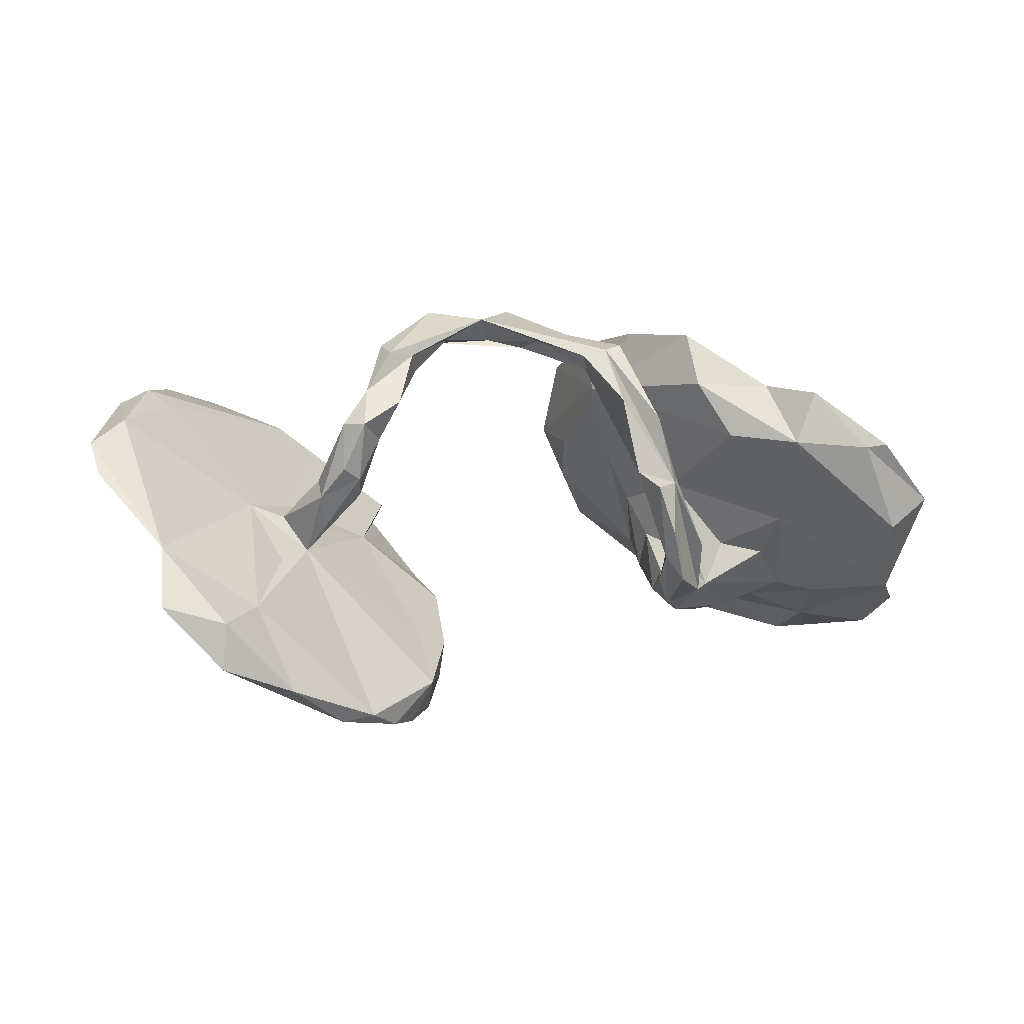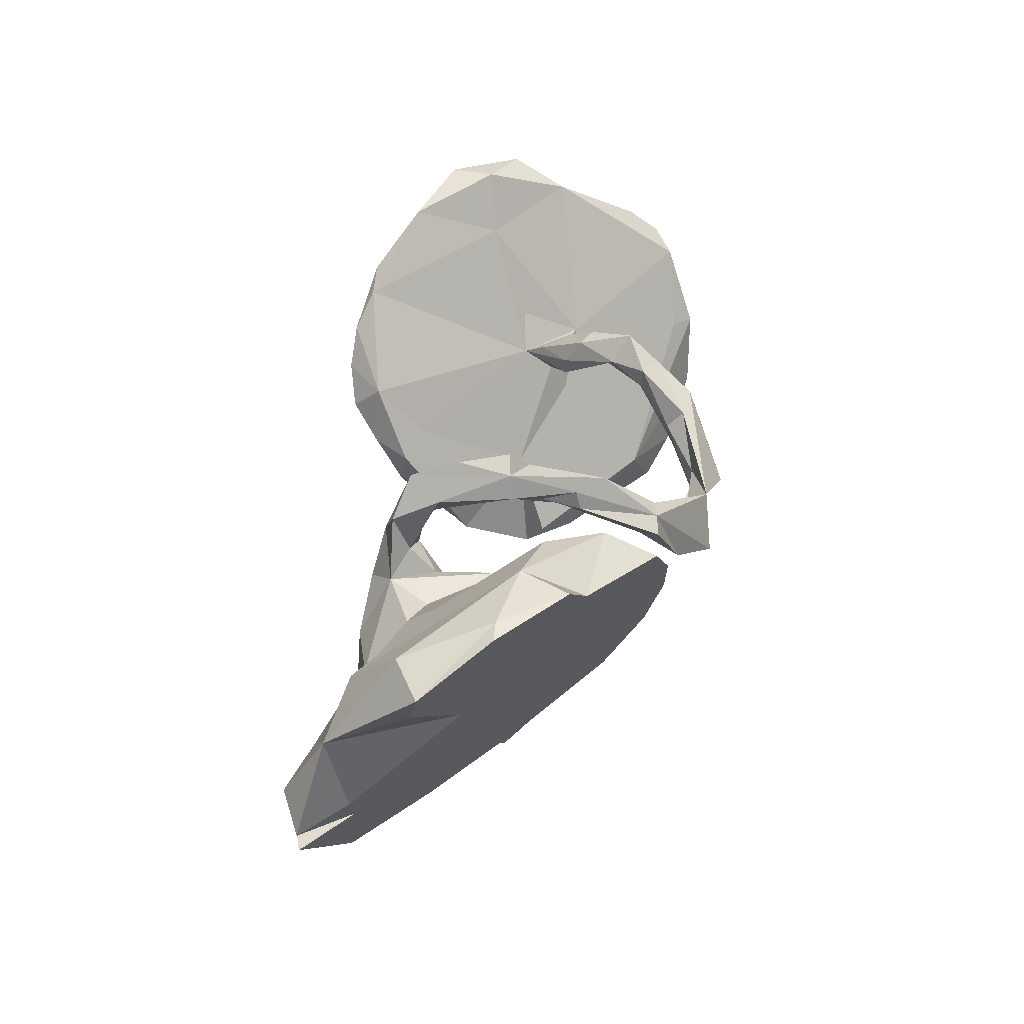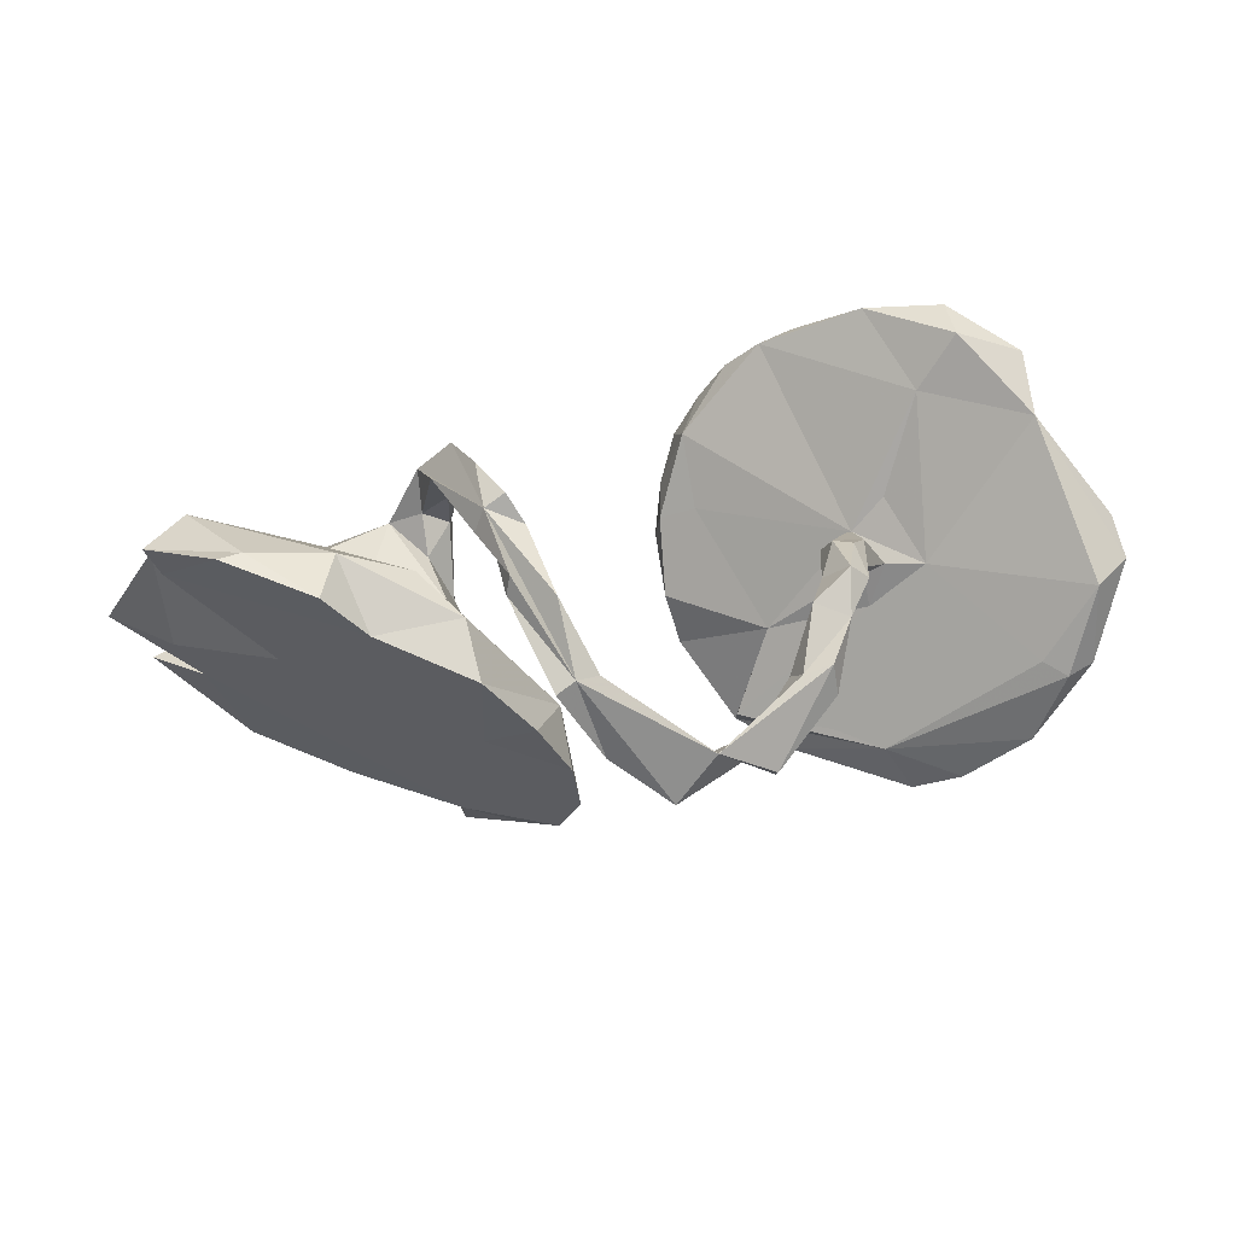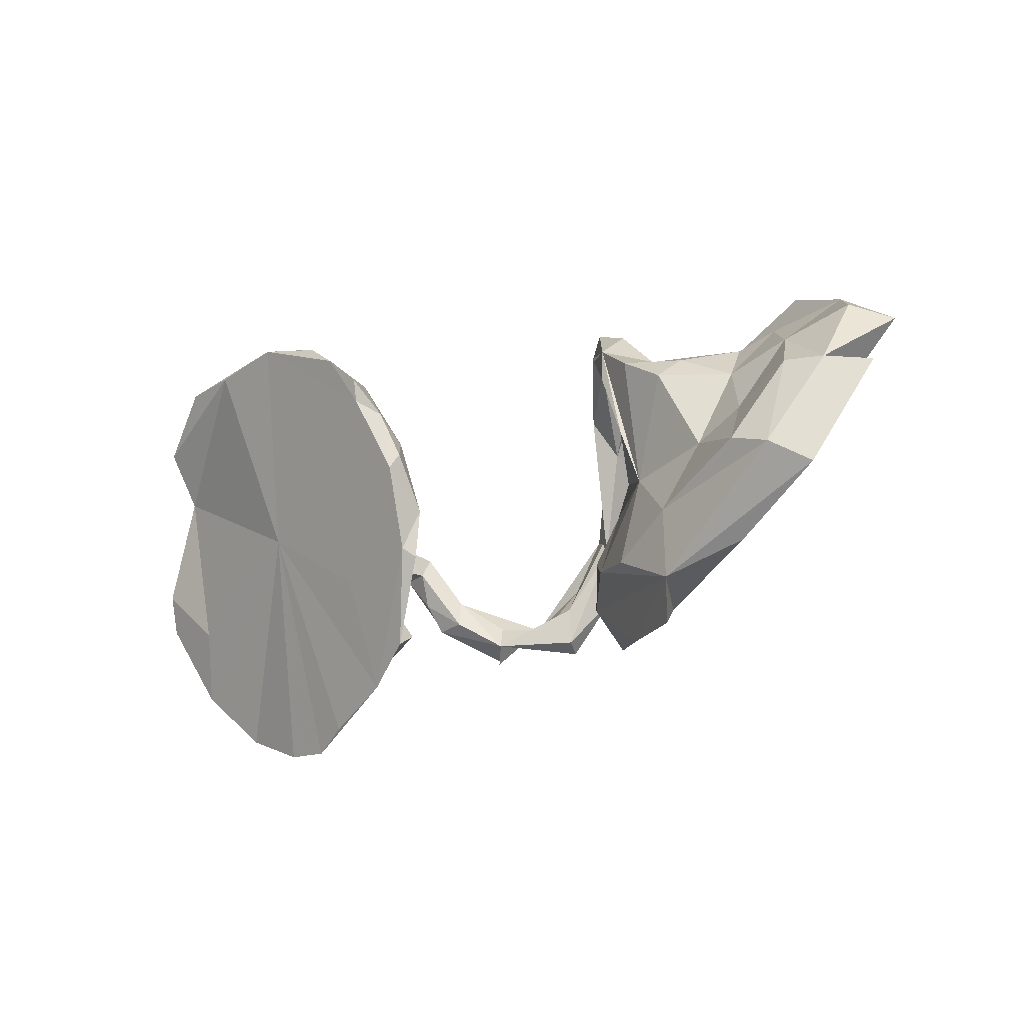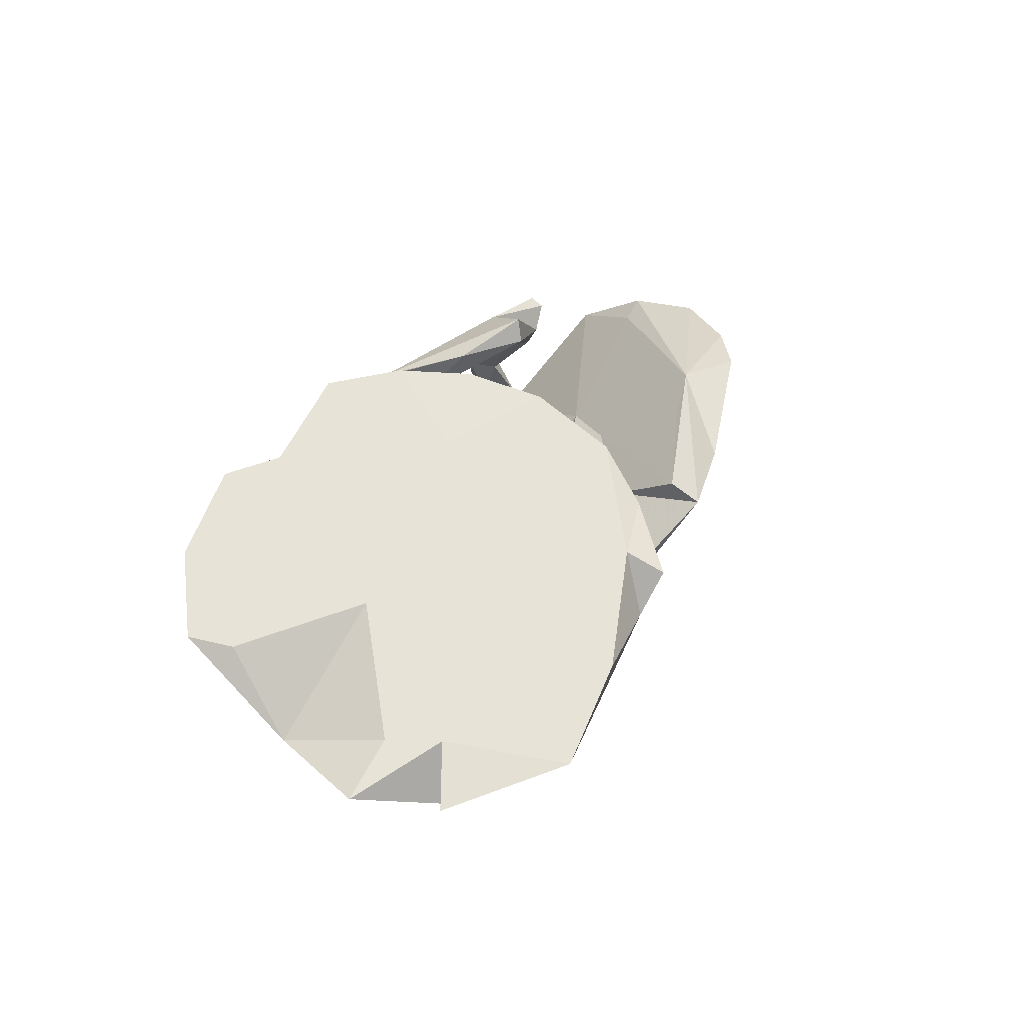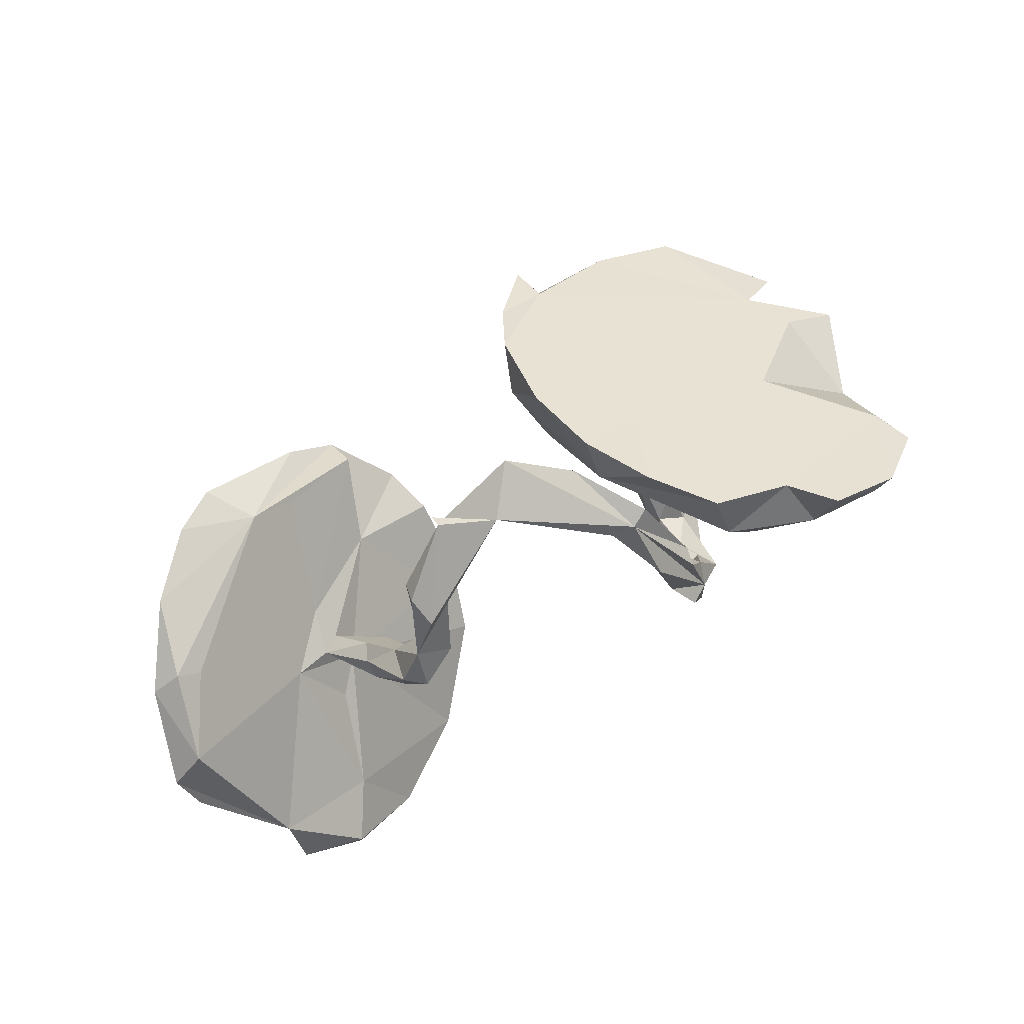
<metadata>
{"format":"obj","ext":"obj","renderer":"f3d","projection":"perspective","resolution":1024,"background":"white","views":[{"elev":-0.4,"azim":164.8,"up":"+Z"},{"elev":47.6,"azim":-75.9,"up":"+Y"},{"elev":46.4,"azim":-11.7,"up":"+Y"},{"elev":-51.5,"azim":-159.1,"up":"+Y"},{"elev":23.7,"azim":-70.7,"up":"+Z"},{"elev":77.1,"azim":145.3,"up":"+Z"}]}
</metadata>
<code>
v -0.4308 0.2815 0.252
v -0.4645 0.3581 0.1352
v -0.5011 0.3634 0.234
v -0.1209 0.1889 0.3256
v -0.2177 0.3317 0.05454
v -0.1293 0.2779 0.2193
v 0.7673 0.2458 -0.07061
v -0.1532 0.3029 0.07556
v -0.6066 0.3785 0.126
v -0.1983 0.298 0.179
v -0.2741 0.2466 0.3526
v 0.3593 0.1427 0.2368
v -0.07896 0.1784 0.3127
v -0.6483 0.378 0.1321
v 0.2589 0.104 0.3121
v 0.773 0.2999 -0.1801
v 0.659 0.336 -0.2098
v -0.1354 0.05676 0.2559
v -0.2812 0.2934 0.2526
v -0.1921 0.1298 0.3653
v 0.315 0.06503 0.3332
v 0.8764 0.1177 0.06915
v -0.1023 0.1101 0.2924
v 0.3729 0.1929 0.1688
v -0.1803 0.3501 0.04448
v 0.2978 0.1667 0.2147
v -0.2066 0.2634 0.1893
v 0.6634 0.33 -0.2959
v -0.2092 0.2748 0.1159
v 0.3338 0.1446 0.1424
v -0.156 0.1741 0.3367
v -0.2364 0.2893 0.06429
v 0.5694 0.003103 0.01171
v -0.1853 0.2447 0.1394
v 0.8893 0.06795 0.1306
v -0.00979 0.07735 0.3499
v 0.4064 0.1539 0.08047
v 0.3742 0.1471 0.06148
v 0.3087 0.1221 0.3157
v -0.3441 0.3079 0.1498
v 0.4074 0.1592 0.1707
v 0.3193 0.06903 0.2625
v 0.5272 0.3088 -0.3408
v -0.08072 0.03845 0.3695
v 0.3114 0.1129 0.2073
v -0.2153 0.3404 -0.04763
v 0.1976 -0.01229 0.4128
v 0.09888 0.03932 0.3959
v -0.09579 0.1417 0.2877
v 0.3866 0.09067 0.1216
v -0.7636 0.3182 0.02408
v 0.824 0.06075 0.177
v 0.3054 0.02988 0.314
v 0.246 0.06993 0.2824
v 0.07132 -0.01104 0.3581
v 0.7274 -0.07268 0.2139
v 0.8219 -0.09012 0.2186
v -0.4813 0.2299 -0.01662
v 0.007068 0.0154 0.3415
v 0.7825 -0.01054 0.103
v 0.1718 0.02615 0.3522
v 0.2543 0.01586 0.2942
v -0.1348 0.004066 0.3534
v -0.6882 0.3263 -0.03355
v 0.02352 -0.04187 0.4226
v 0.3642 0.09685 0.03185
v 0.1759 -0.02903 0.3515
v -0.7416 0.2396 0.006408
v -0.2114 0.2986 -0.09274
v 0.5876 0.2391 -0.1829
v -0.269 0.2569 -0.07973
v 0.1973 -0.03403 0.3987
v 0.5602 0.2791 -0.3432
v 0.517 0.07517 -0.0979
v -0.2251 0.2671 -0.07108
v 0.4233 0.03435 0.05207
v 0.01877 -0.04978 0.3787
v -0.2424 0.3102 -0.1357
v 0.4434 0.1025 0.02628
v -0.2873 0.2977 -0.06845
v -0.1819 0.006414 0.1259
v -0.2607 0.168 -0.1873
v -0.2648 0.001432 0.2606
v -0.3004 0.2406 -0.158
v -0.2869 0.1282 0.05609
v 0.4572 0.01654 -0.08003
v -0.2574 0.2144 -0.1061
v 0.4699 -0.2838 0.1818
v -0.2266 0.2162 -0.1389
v 0.4201 0.2244 -0.4077
v -0.6726 0.2288 -0.1264
v -0.3015 0.1666 -0.126
v 0.7667 -0.08537 0.2462
v 0.4429 0.06956 0.06092
v 0.5094 -0.03624 -0.1063
v 0.3568 0.2096 -0.3978
v 0.4293 0.0632 -0.03346
v 0.5019 -0.006636 -0.01189
v 0.3797 0.04703 0.0306
v -0.2475 0.1146 -0.1603
v -0.578 0.0462 0.04963
v 0.4733 -0.08724 0.009848
v -0.3021 0.1111 -0.07468
v 0.7147 -0.2266 0.2583
v 0.4658 -0.02749 -0.02232
v -0.3577 0.1308 -0.1504
v -0.3952 0.1234 -0.06605
v -0.2559 0.1408 -0.1214
v -0.1149 -0.1347 0.3158
v 0.3055 -0.1761 -0.05443
v -0.4698 0.1555 -0.08361
v 0.3016 0.1475 -0.4223
v -0.237 -0.01819 0.02899
v -0.2651 0.02382 -0.04717
v -0.5417 0.07426 -0.1493
v -0.4281 0.03546 -0.1971
v 0.254 0.07876 -0.4244
v 0.604 -0.3295 0.2366
v -0.1195 -0.09514 0.1514
v -0.7649 0.1363 -0.1562
v -0.1836 -0.1807 0.2466
v 0.2117 -0.04101 -0.2541
v -0.1043 -0.2029 0.1826
v -0.2669 -0.027 -0.1127
v 0.2071 0.06048 -0.3488
v -0.3114 0.07603 -0.2045
v 0.2104 -0.0212 -0.3747
v -0.6199 0.08056 -0.1664
v 0.2047 0.01127 -0.4042
v -0.2837 -0.1344 -0.0601
v 0.3901 -0.2854 0.1149
v 0.1509 -0.07423 -0.2768
v -0.1469 -0.2004 0.08708
v -0.1403 -0.2805 0.2383
v 0.1672 -0.05109 -0.346
v -0.3806 -0.01055 -0.2099
v 0.3376 -0.2197 -0.08967
v 0.5219 -0.3741 0.2073
v -0.2156 -0.2918 0.002677
v -0.5228 -0.03612 -0.1774
v -0.7822 -0.0147 -0.2386
v 0.3301 -0.3899 0.05936
v 0.4561 -0.3779 0.151
v -0.6449 -0.03935 -0.2207
v -0.8603 -0.03483 -0.189
v -0.2908 -0.3701 0.09166
v -0.3332 -0.2821 -0.08824
v 0.1655 -0.1591 -0.2901
v 0.1461 -0.1272 -0.2902
v -0.1918 -0.3636 0.1515
v -0.4322 -0.1836 -0.1439
v 0.2364 -0.3201 0.01578
v 0.1426 -0.1877 -0.1842
v 0.1639 -0.2778 -0.1463
v 0.2451 -0.3768 -0.02315
v -0.6406 -0.1589 -0.257
v -0.7155 -0.1811 -0.2554
v -0.3112 -0.4055 -0.02549
v 0.1813 -0.2744 -0.1737
v -0.7547 -0.06017 -0.1223
v -0.8019 -0.1833 -0.2171
v -0.6471 -0.374 -0.171
v -0.7136 -0.154 -0.13
v -0.2848 -0.4414 0.0568
v -0.5296 -0.1703 -0.1902
v -0.5095 -0.2906 -0.2139
v -0.4751 -0.3988 -0.05576
v -0.5767 -0.3364 -0.2179
f 156 144 165
f 140 165 144
f 166 156 165
f 157 144 156
f 160 145 163
f 157 163 145
f 120 145 160
f 158 147 139
f 130 139 147
f 147 151 130
f 136 130 151
f 140 151 165
f 166 165 151
f 136 151 140
f 141 144 157
f 168 157 156
f 120 144 141
f 145 141 157
f 123 150 158
f 164 158 150
f 101 160 163
f 120 141 145
f 161 163 157
f 166 151 147
f 168 166 147
f 133 158 139
f 150 146 164
f 158 164 146
f 158 146 167
f 163 167 146
f 17 70 7
f 33 7 70
f 16 17 7
f 43 70 17
f 73 16 7
f 28 43 17
f 16 28 17
f 73 43 28
f 73 28 16
f 14 3 9
f 2 9 3
f 1 3 14
f 1 2 3
f 2 1 19
f 11 19 1
f 40 2 19
f 83 11 1
f 18 19 11
f 58 2 40
f 18 40 19
f 10 4 5
f 6 5 4
f 27 4 10
f 13 6 4
f 8 5 6
f 8 6 23
f 13 23 6
f 34 8 23
f 25 5 8
f 46 5 25
f 34 27 29
f 10 29 27
f 32 34 29
f 23 27 34
f 31 27 23
f 59 23 49
f 13 49 23
f 36 49 13
f 29 10 32
f 5 32 10
f 80 32 5
f 75 8 34
f 84 80 5
f 69 46 25
f 78 5 46
f 69 25 8
f 75 69 8
f 54 15 26
f 12 26 15
f 45 54 26
f 61 15 54
f 15 39 12
f 21 12 39
f 48 39 15
f 78 46 69
f 45 26 30
f 24 30 26
f 62 54 45
f 24 26 12
f 12 21 42
f 53 42 21
f 45 12 42
f 47 21 39
f 41 24 12
f 38 30 24
f 37 38 24
f 66 30 38
f 50 41 12
f 37 24 41
f 79 38 37
f 79 37 41
f 33 52 7
f 35 7 52
f 56 52 33
f 22 7 35
f 57 35 52
f 74 33 70
f 60 7 22
f 60 22 35
f 39 48 47
f 72 47 48
f 58 40 85
f 18 85 40
f 107 58 85
f 81 85 18
f 67 61 54
f 62 67 54
f 55 61 67
f 48 61 55
f 162 167 163
f 162 163 161
f 157 162 161
f 168 156 166
f 168 147 158
f 162 157 168
f 158 167 162
f 158 162 168
f 15 61 48
f 36 48 55
f 67 47 72
f 48 67 72
f 53 47 67
f 21 47 53
f 62 53 67
f 75 32 71
f 80 71 32
f 87 75 71
f 34 32 75
f 87 71 80
f 89 69 75
f 62 42 53
f 45 42 62
f 84 5 78
f 82 78 69
f 50 12 45
f 99 30 66
f 50 45 30
f 97 66 38
f 99 50 30
f 41 94 79
f 98 79 94
f 50 94 41
f 97 38 79
f 93 52 56
f 88 93 56
f 57 52 93
f 104 57 93
f 60 35 57
f 133 81 119
f 18 119 81
f 85 106 107
f 111 107 106
f 115 111 106
f 58 107 111
f 103 106 85
f 114 103 85
f 92 106 103
f 113 114 85
f 108 103 114
f 81 113 85
f 124 114 113
f 84 106 92
f 92 103 108
f 100 108 114
f 124 100 114
f 89 108 100
f 126 106 82
f 84 82 106
f 130 126 82
f 116 106 126
f 88 118 104
f 95 104 118
f 93 88 104
f 102 88 33
f 56 33 88
f 98 102 33
f 131 88 102
f 86 110 105
f 102 105 110
f 99 86 105
f 76 99 105
f 66 86 99
f 98 105 102
f 57 95 60
f 7 60 95
f 122 110 86
f 125 86 96
f 70 96 86
f 112 125 96
f 122 86 125
f 112 96 90
f 43 90 96
f 117 112 90
f 95 57 104
f 76 105 98
f 86 98 33
f 134 109 121
f 83 121 109
f 146 134 121
f 123 109 134
f 158 133 123
f 119 123 133
f 18 123 119
f 128 144 120
f 58 128 120
f 140 144 128
f 23 44 31
f 4 31 44
f 13 48 36
f 59 36 55
f 49 36 59
f 67 59 55
f 77 23 59
f 77 44 23
f 51 9 64
f 2 64 9
f 91 64 2
f 120 51 64
f 14 9 51
f 4 65 48
f 67 48 65
f 44 65 4
f 77 65 44
f 20 63 18
f 109 18 63
f 83 63 20
f 11 83 20
f 109 63 83
f 18 11 20
f 101 83 1
f 1 14 68
f 51 68 14
f 101 1 68
f 120 68 51
f 73 90 43
f 95 90 73
f 96 70 43
f 95 73 7
f 115 140 128
f 116 140 115
f 58 115 128
f 106 116 115
f 136 140 116
f 81 130 113
f 124 113 130
f 133 130 81
f 139 130 133
f 126 136 116
f 82 124 130
f 136 126 130
f 100 124 82
f 142 95 143
f 138 143 95
f 152 88 131
f 118 138 95
f 142 143 138
f 88 138 118
f 152 102 110
f 155 152 110
f 131 102 152
f 153 110 122
f 135 132 125
f 122 125 132
f 129 135 125
f 149 132 135
f 153 122 132
f 117 129 125
f 127 135 129
f 138 88 142
f 155 142 88
f 155 88 152
f 137 95 142
f 159 137 142
f 148 95 137
f 154 110 153
f 149 153 132
f 148 153 149
f 148 135 127
f 95 148 127
f 149 135 148
f 117 127 129
f 101 120 160
f 83 101 163
f 90 95 127
f 159 148 137
f 90 127 117
f 101 68 120
f 58 111 115
f 91 58 120
f 2 58 91
f 64 91 120
f 109 123 18
f 146 121 83
f 146 83 163
f 125 112 117
f 150 123 134
f 87 92 108
f 89 87 108
f 80 92 87
f 78 82 84
f 80 84 92
f 89 100 82
f 69 89 82
f 75 87 89
f 50 99 76
f 97 86 66
f 79 86 97
f 94 76 98
f 50 76 94
f 98 86 79
f 74 86 33
f 86 74 70
f 77 67 65
f 59 67 77
f 159 142 155
f 154 155 110
f 154 159 155
f 153 159 154
f 148 159 153
f 134 146 150
f 48 13 4
f 31 4 27

</code>
